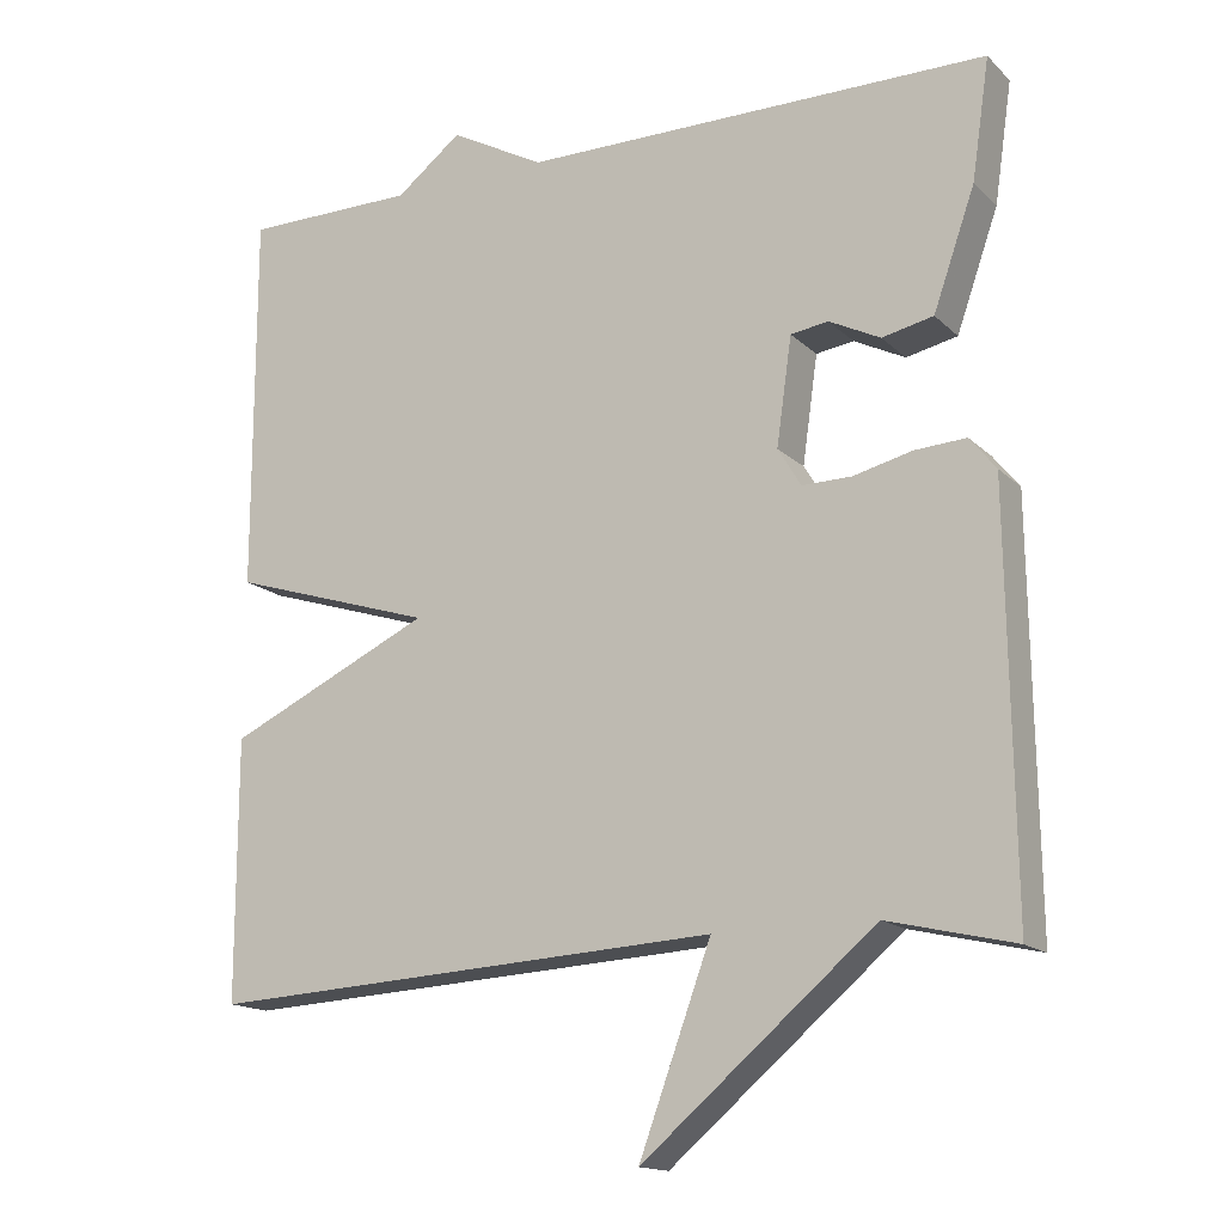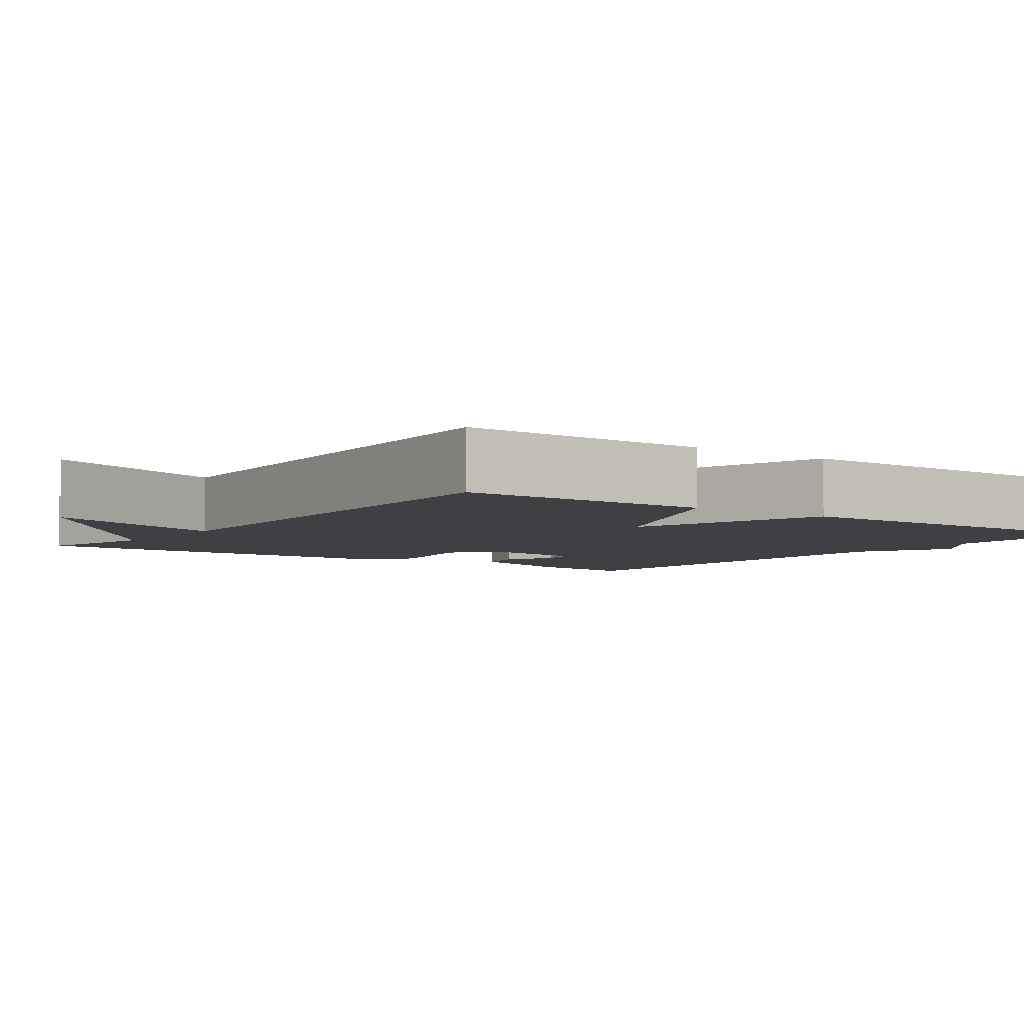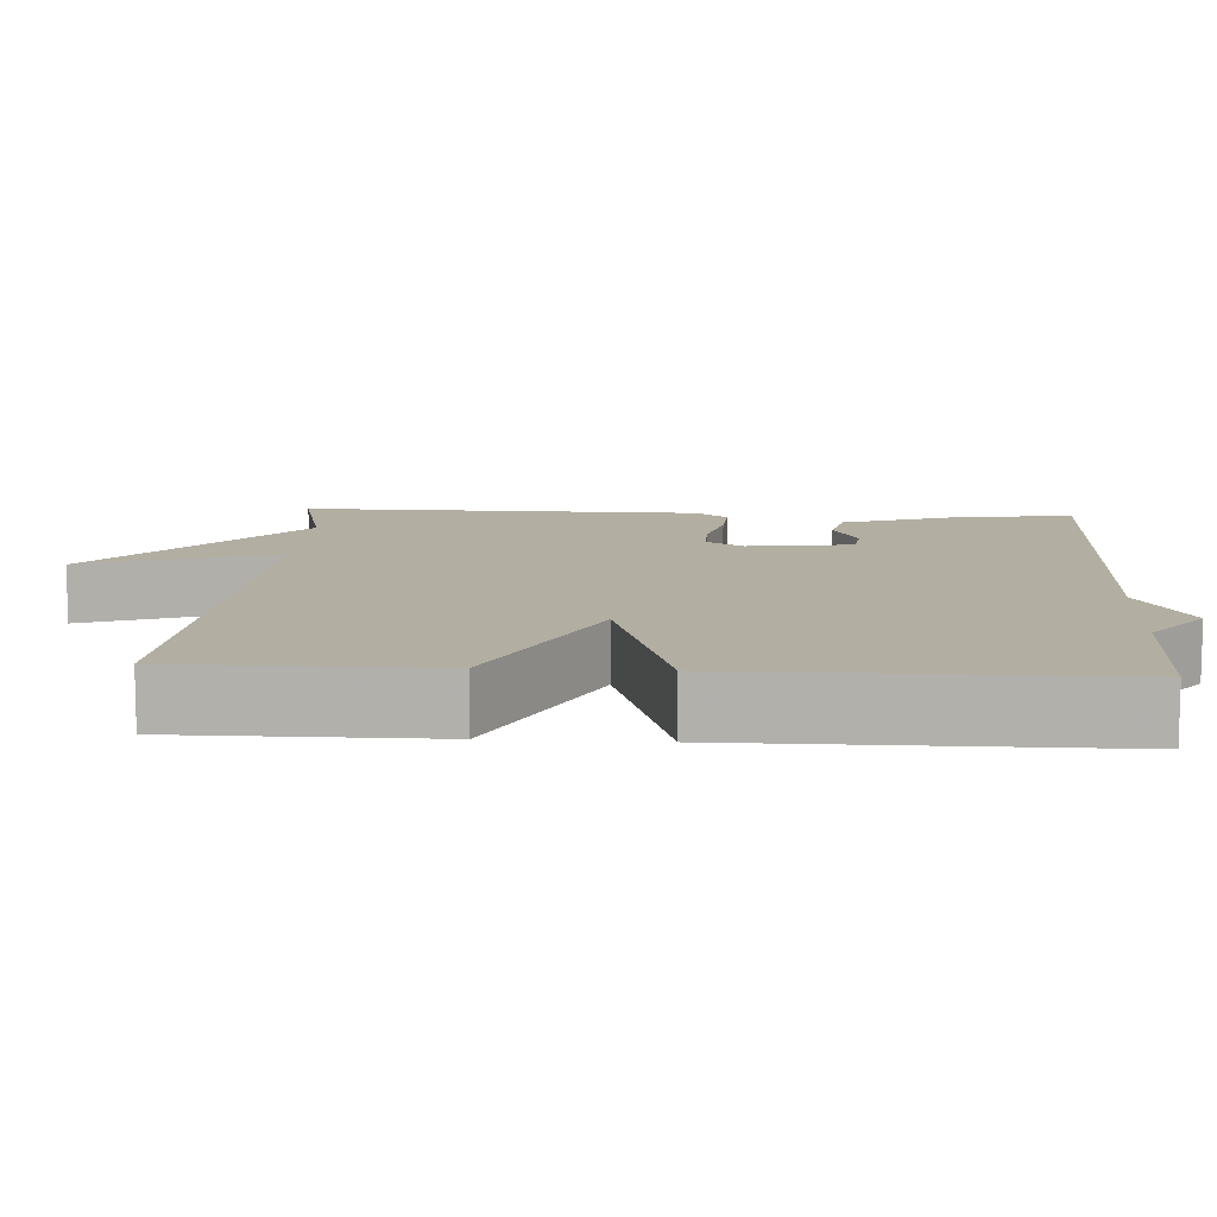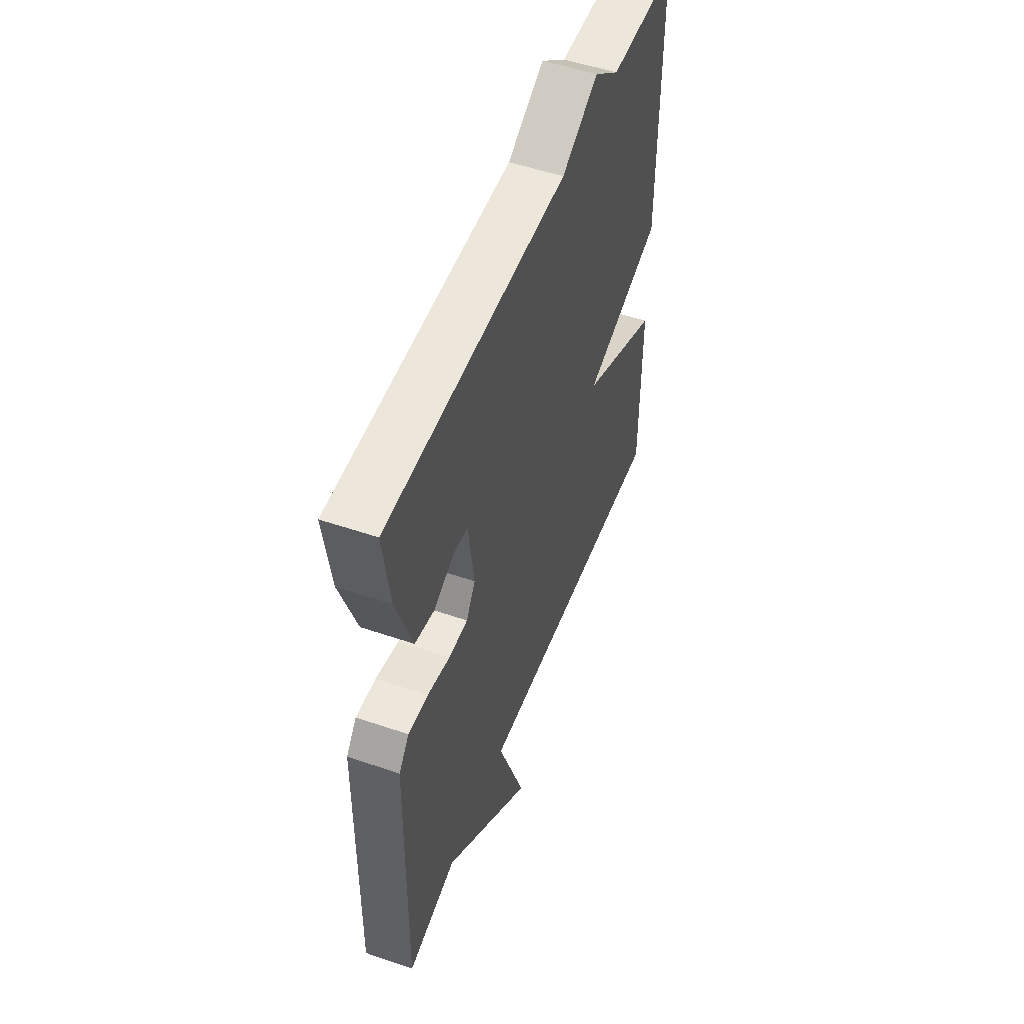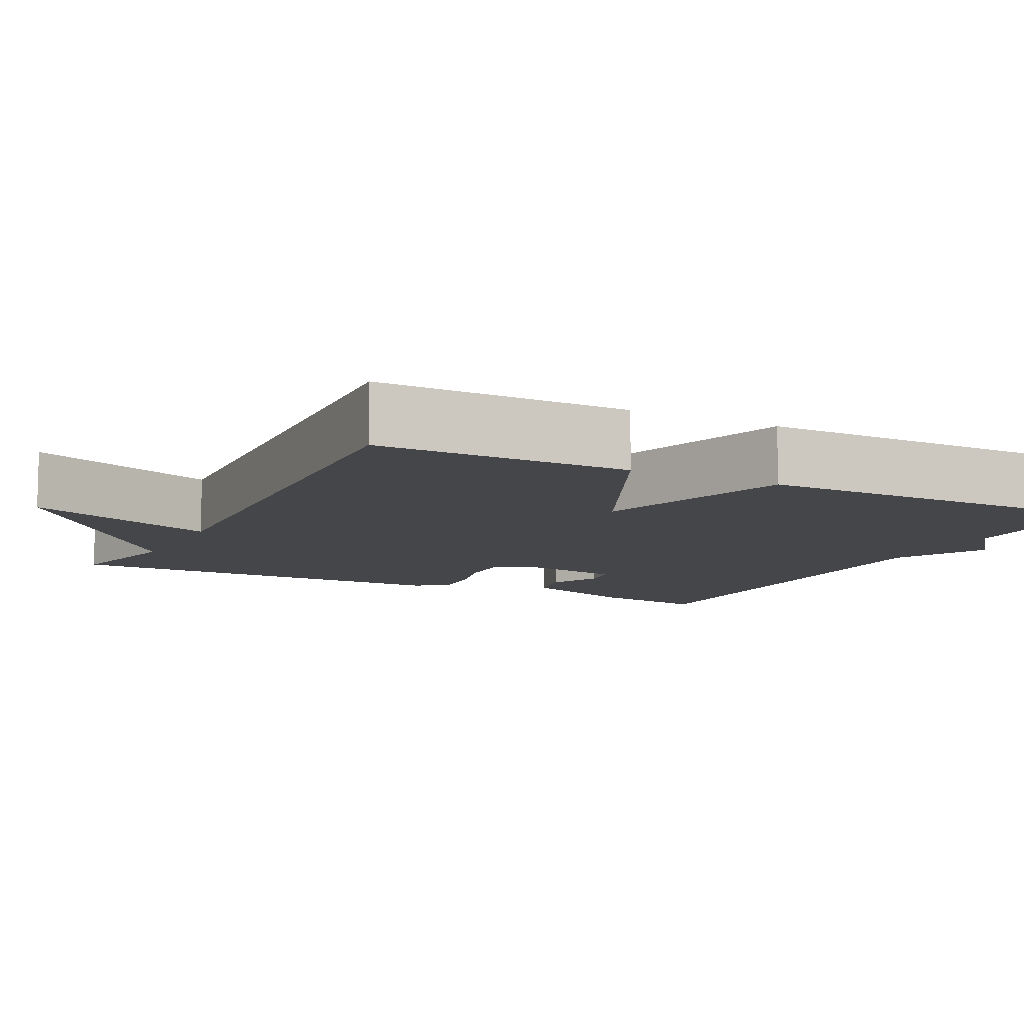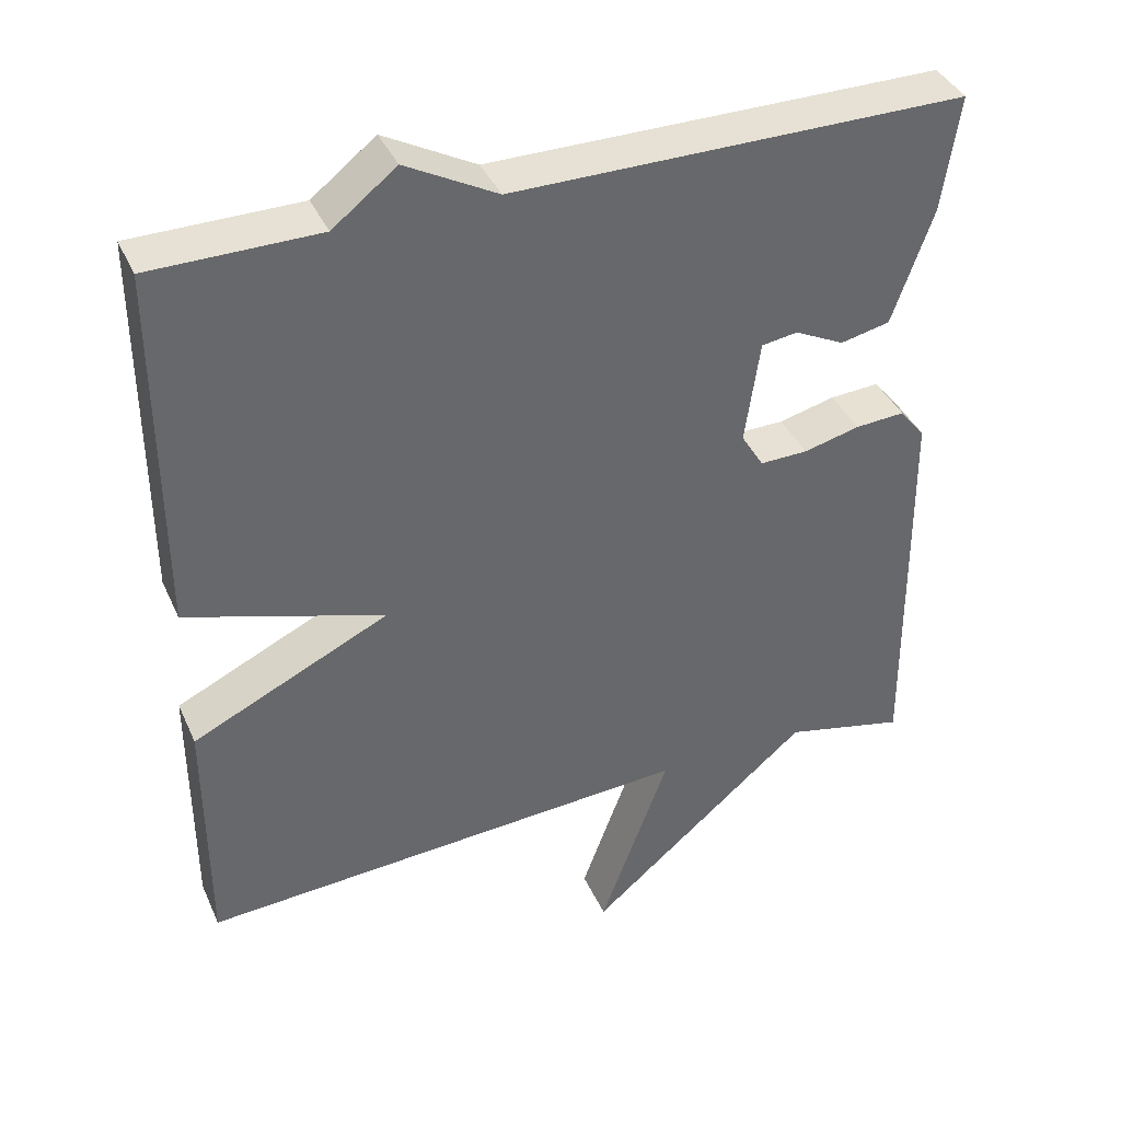
<metadata>
{"format":"obj","ext":"obj","renderer":"f3d","projection":"perspective","resolution":1024,"background":"white","views":[{"elev":-15.5,"azim":28.9,"up":"+Z"},{"elev":-4.9,"azim":-126.3,"up":"+Y"},{"elev":10.7,"azim":-86.5,"up":"+Y"},{"elev":52.0,"azim":110.3,"up":"+Z"},{"elev":-9.6,"azim":-117.0,"up":"+Y"},{"elev":39.2,"azim":-22.6,"up":"+Z"}]}
</metadata>
<code>
v 0.5 0.07 -0.5
v 0.342 0.07 -0.463
v 0.052 0.07 -0.709
v 0.142 0.07 -0.463
v -0.5 0.07 -0.5
v -0.5 0.07 -0.175
v -0.245 0.07 -0.055
v -0.5 0.07 0.025
v -0.5 0.07 0.5
v -0.284 0.07 0.501
v -0.202 0.07 0.565
v -0.084 0.07 0.501
v 0.5 0.07 0.5
v 0.478 0.07 0.35
v 0.426 0.07 0.202
v 0.362 0.07 0.188
v 0.298 0.07 0.22
v 0.251 0.07 0.213
v 0.232 0.07 0.079
v 0.261 0.07 0.031
v 0.323 0.07 0.032
v 0.396 0.07 0.05
v 0.46 0.07 0.054
v 0.493 0.07 0.013
v 0.5 0 -0.5
v 0.342 0 -0.463
v 0.052 0 -0.709
v 0.142 0 -0.463
v -0.5 0 -0.5
v -0.5 0 -0.175
v -0.245 0 -0.055
v -0.5 0 0.025
v -0.5 0 0.5
v -0.284 0 0.501
v -0.202 0 0.565
v -0.084 0 0.501
v 0.5 0 0.5
v 0.478 0 0.35
v 0.426 0 0.202
v 0.362 0 0.188
v 0.298 0 0.22
v 0.251 0 0.213
v 0.232 0 0.079
v 0.261 0 0.031
v 0.323 0 0.032
v 0.396 0 0.05
v 0.46 0 0.054
v 0.493 0 0.013
f 24 1 2
f 23 24 2
f 22 23 2
f 21 22 2
f 20 21 2
f 19 20 2
f 15 16 17
f 14 15 17
f 13 14 17
f 12 13 17
f 12 17 18
f 11 12 18
f 10 11 18
f 10 18 19
f 9 10 19
f 8 9 19
f 7 8 19
f 6 7 19
f 5 6 19
f 4 5 19
f 2 3 4
f 2 4 19
f 26 25 48
f 26 48 47
f 26 47 46
f 26 46 45
f 26 45 44
f 26 44 43
f 41 40 39
f 41 39 38
f 41 38 37
f 41 37 36
f 42 41 36
f 42 36 35
f 42 35 34
f 43 42 34
f 43 34 33
f 43 33 32
f 43 32 31
f 43 31 30
f 43 30 29
f 43 29 28
f 28 27 26
f 43 28 26
f 1 25 26 2
f 2 26 27 3
f 3 27 28 4
f 4 28 29 5
f 5 29 30 6
f 6 30 31 7
f 7 31 32 8
f 8 32 33 9
f 9 33 34 10
f 10 34 35 11
f 11 35 36 12
f 12 36 37 13
f 13 37 38 14
f 14 38 39 15
f 15 39 40 16
f 16 40 41 17
f 17 41 42 18
f 18 42 43 19
f 19 43 44 20
f 20 44 45 21
f 21 45 46 22
f 22 46 47 23
f 23 47 48 24
f 24 48 25 1

</code>
